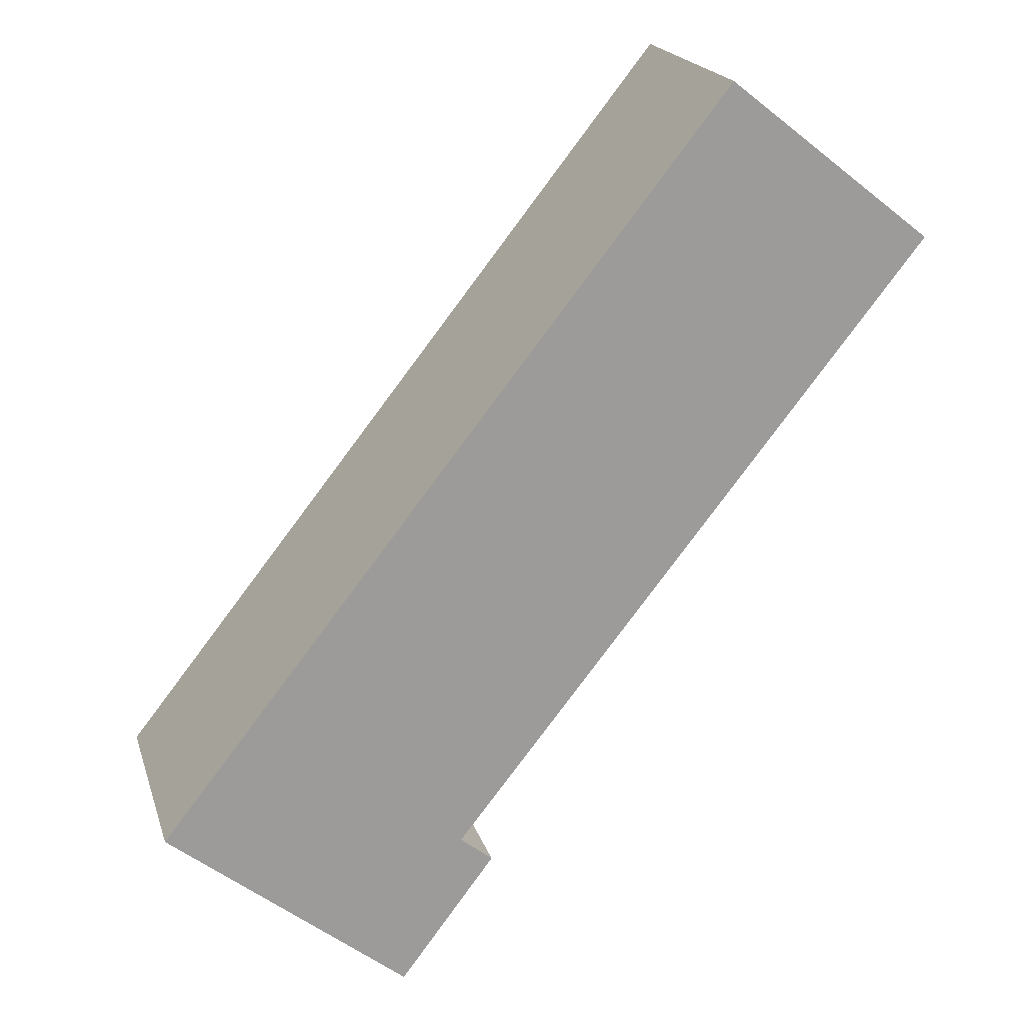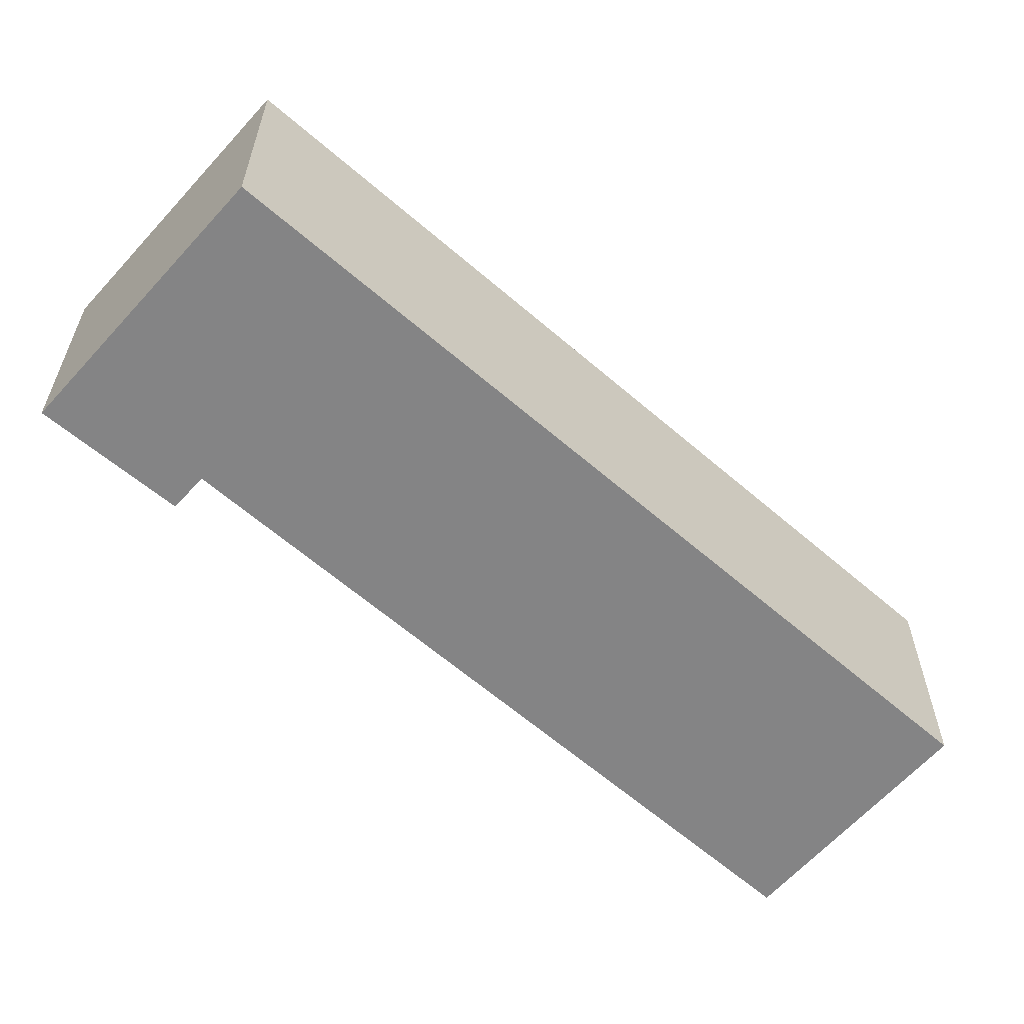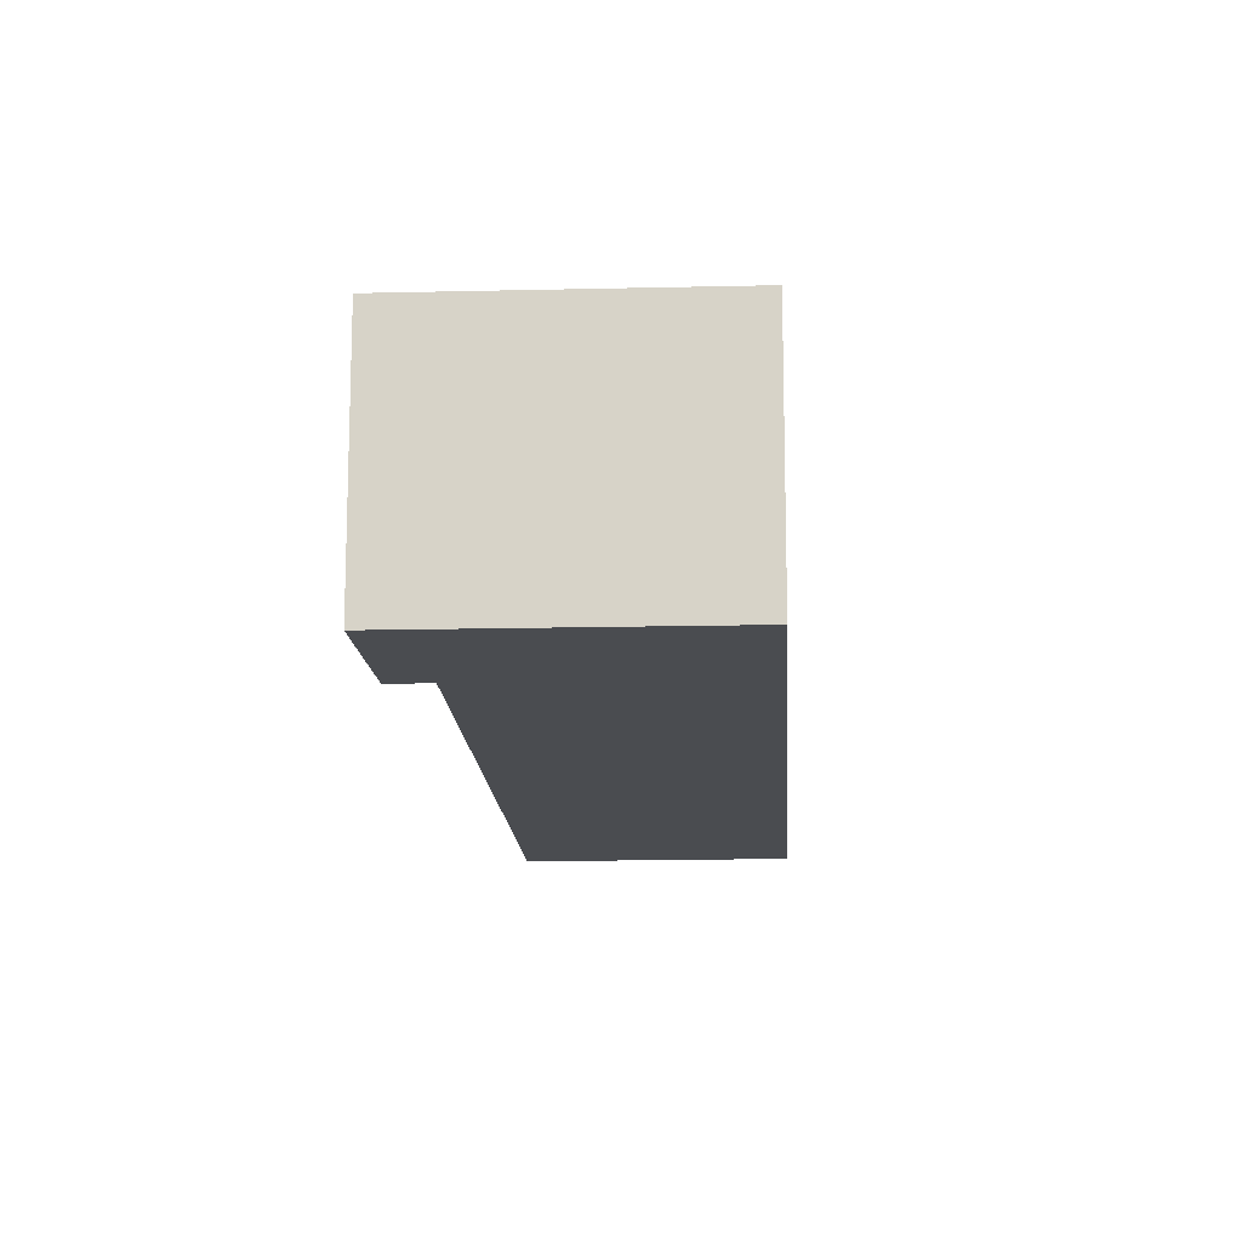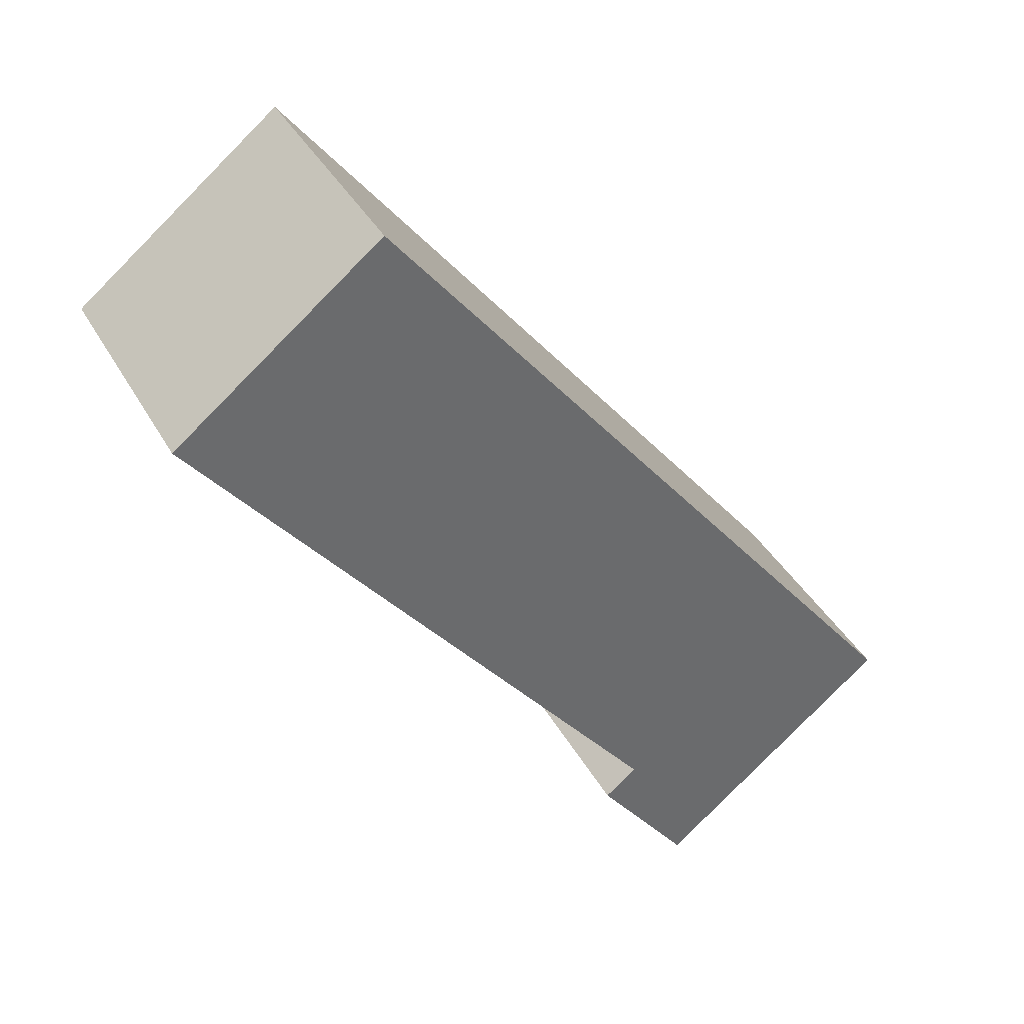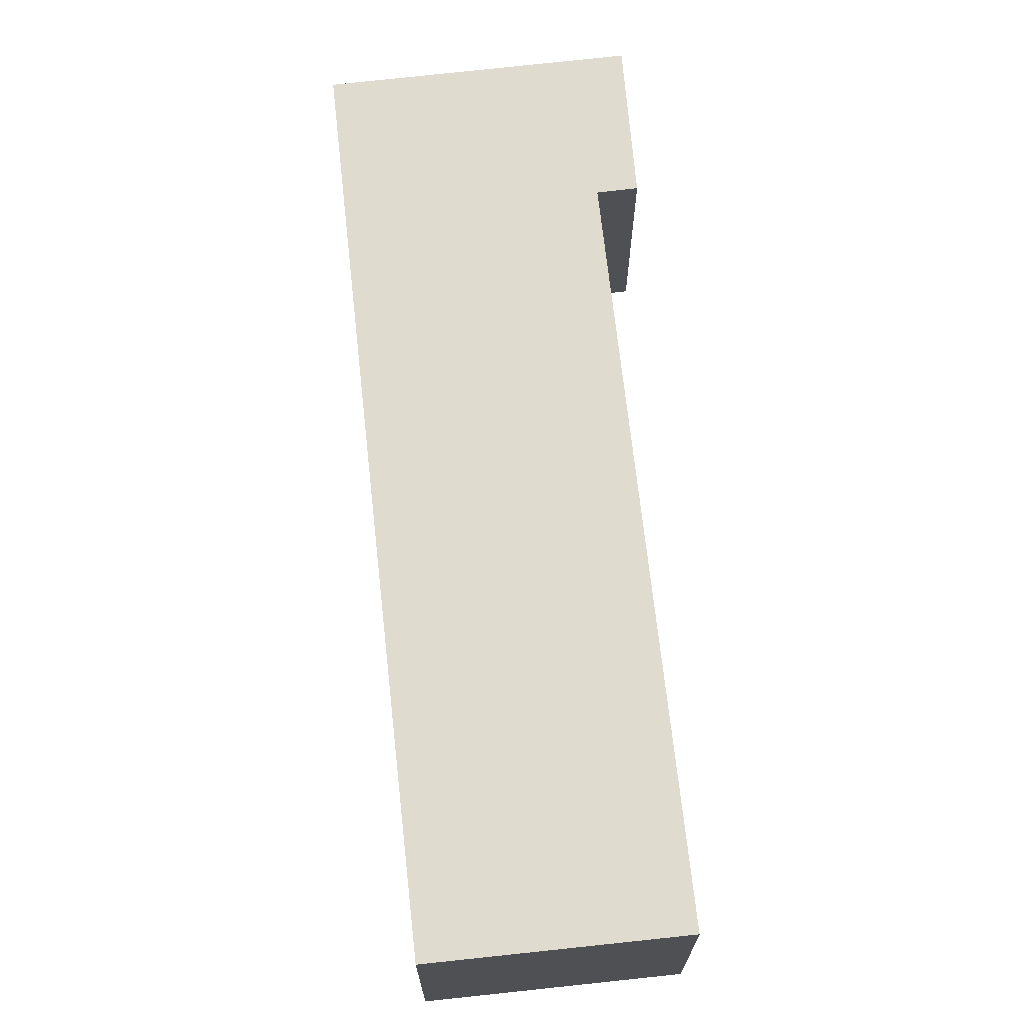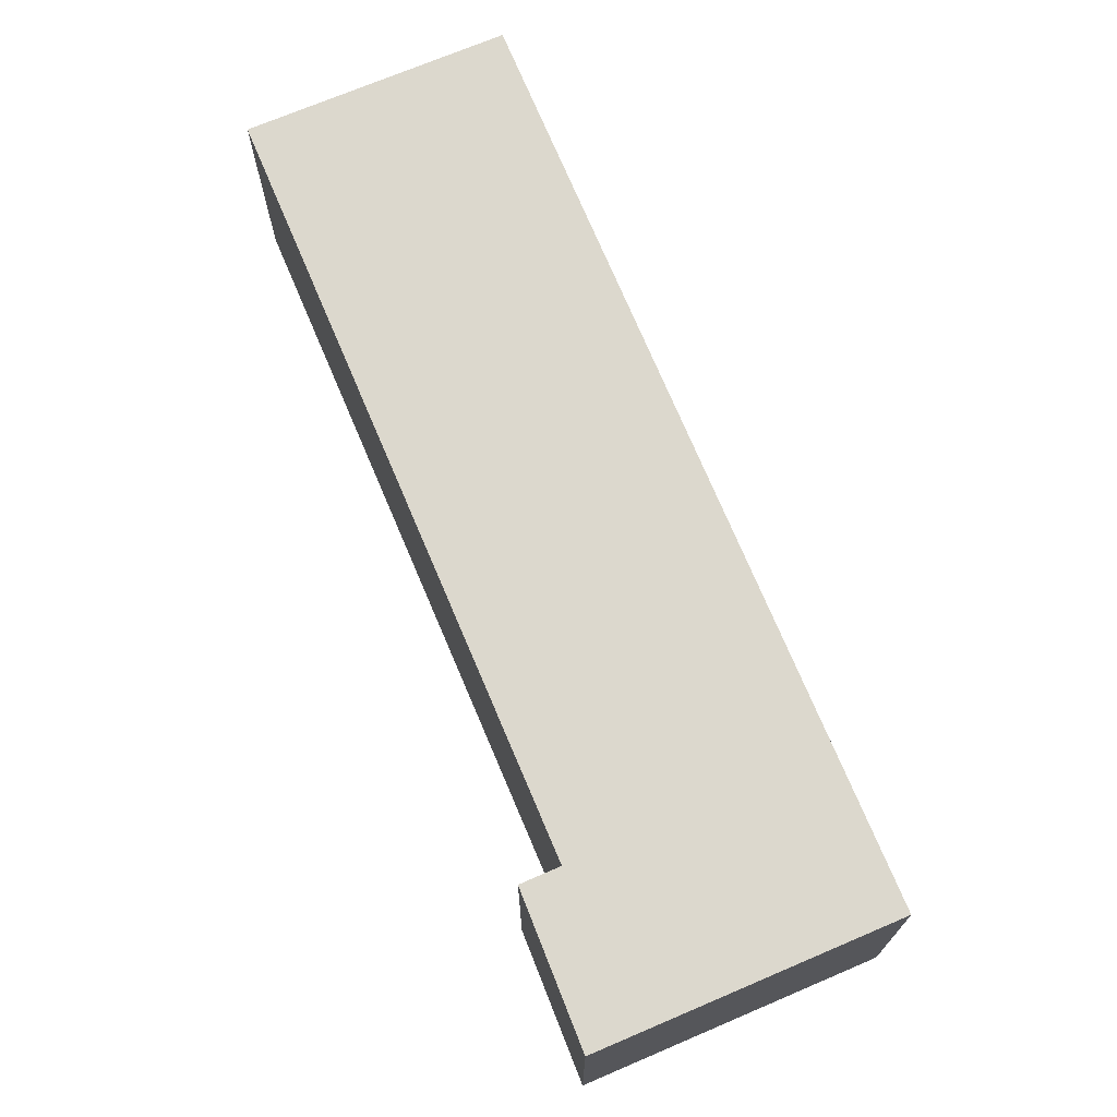
<metadata>
{"format":"obj","ext":"obj","renderer":"f3d","projection":"perspective","resolution":1024,"background":"white","views":[{"elev":19.8,"azim":-15.2,"up":"+Z"},{"elev":-61.5,"azim":-93.1,"up":"+Y"},{"elev":-14.9,"azim":-138.4,"up":"+Y"},{"elev":39.0,"azim":153.5,"up":"+Z"},{"elev":70.3,"azim":32.1,"up":"+Y"},{"elev":72.5,"azim":-164.5,"up":"+Y"}]}
</metadata>
<code>
v  18.73 5.985 13.53
v  18.49 5.985 13.23
v  13.77 5.985 17.43
v  0 5.985 3.665e-16
v  7.25 5.985 -0.948
v  8.025 5.985 -1.576
v  5.743 5.985 -4.599
v  8.025 9.65e-17 -1.576
v  5.743 2.816e-16 -4.599
v  18.73 -8.282e-16 13.53
v  7.25 5.805e-17 -0.948
v  18.49 -8.1e-16 13.23
v  0 0 0
v  13.77 -1.067e-15 17.43
g defaultobject
f 1 2 3
f 4 3 2
f 5 4 2
f 6 4 5
f 7 4 6
f 8 7 6
f 7 8 9
f 10 2 1
f 2 10 5
f 5 10 11
f 11 10 12
f 9 4 7
f 4 9 13
f 13 3 4
f 3 13 14
f 14 1 3
f 1 14 10
f 11 6 5
f 6 11 8
f 13 10 14
f 10 13 12
f 12 13 11
f 11 13 8
f 8 13 9

</code>
